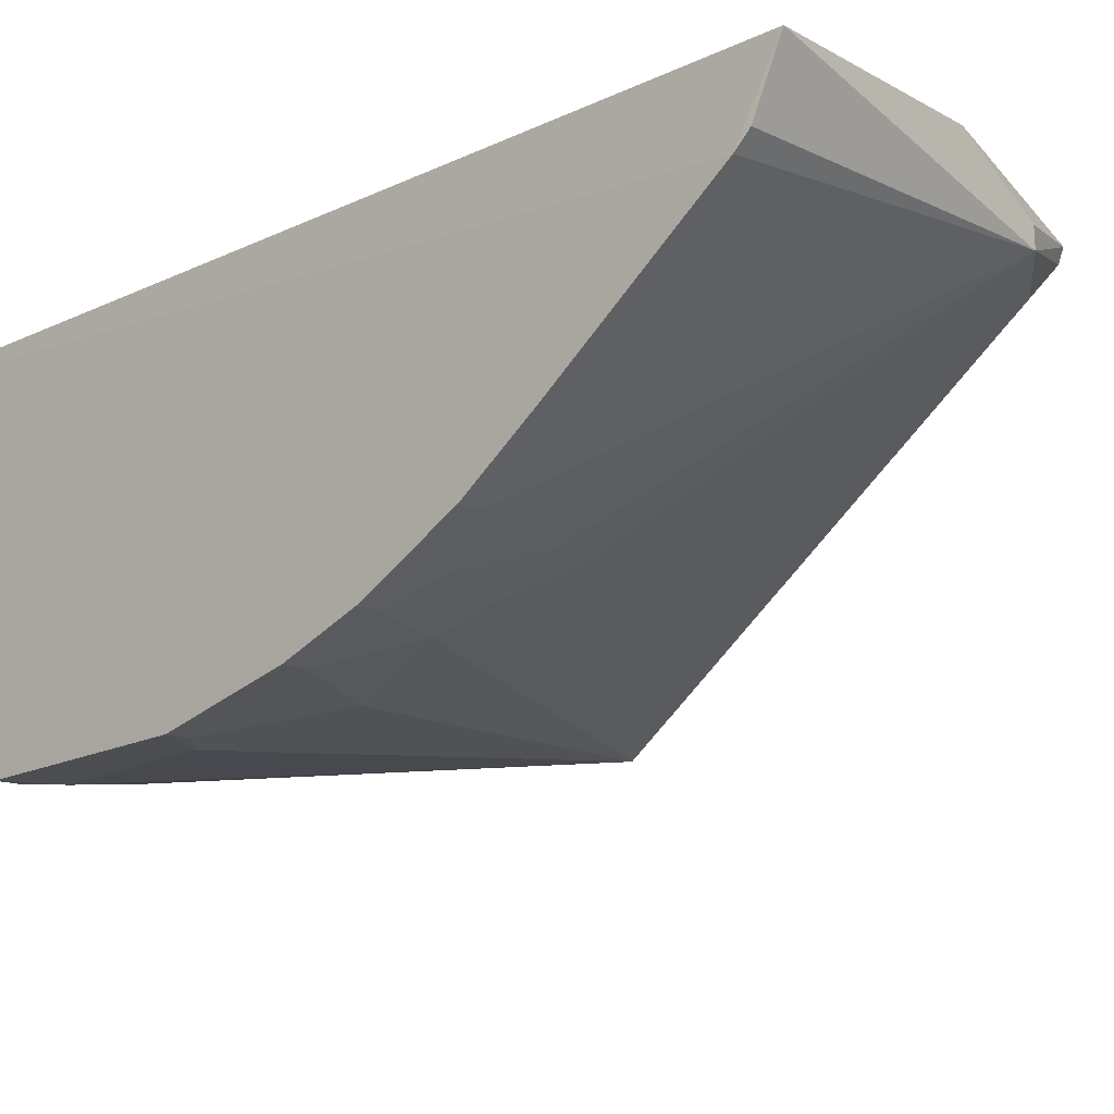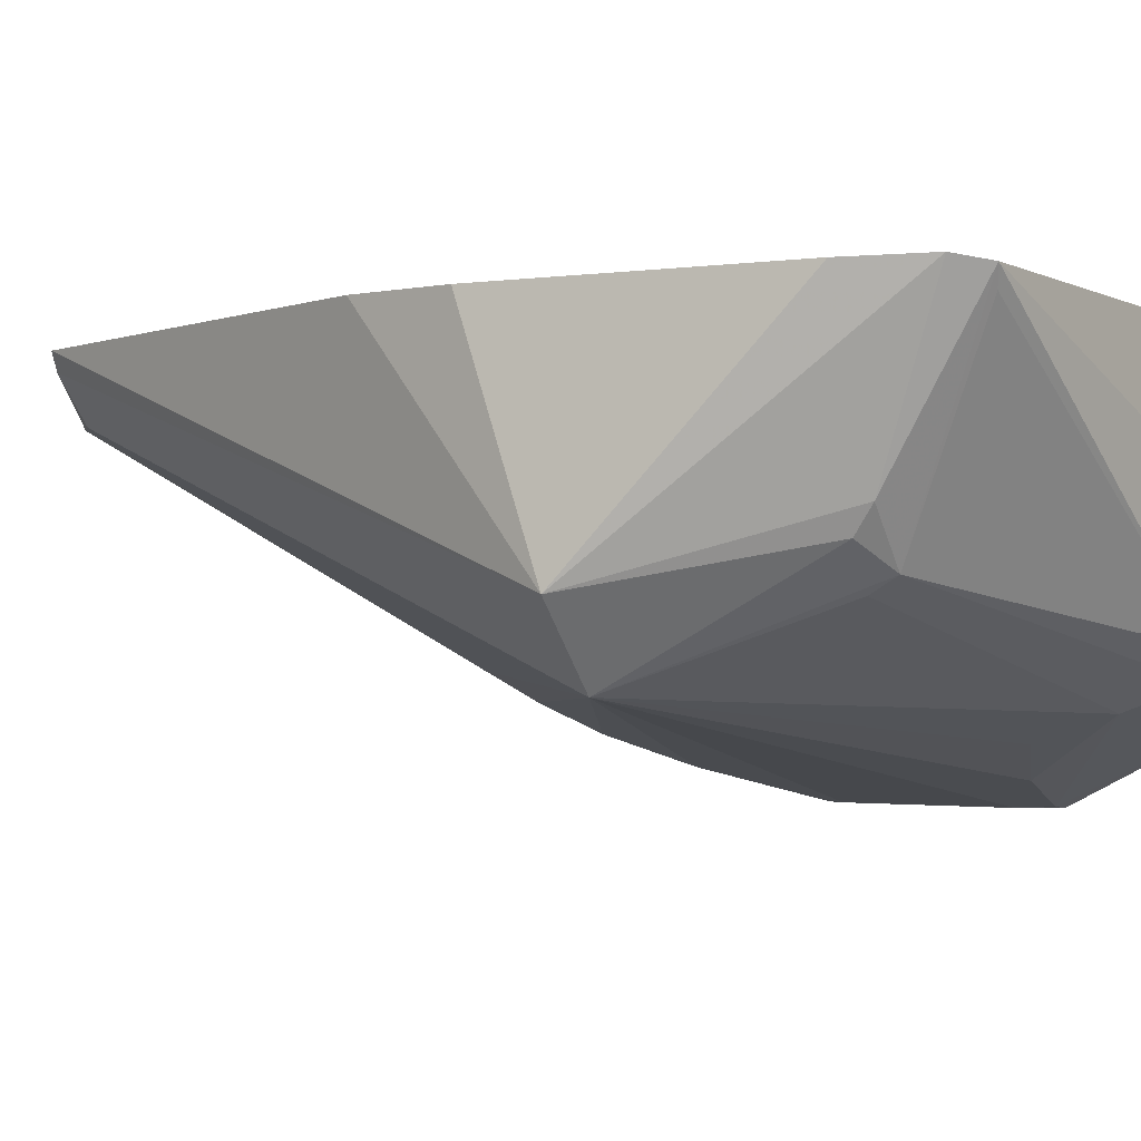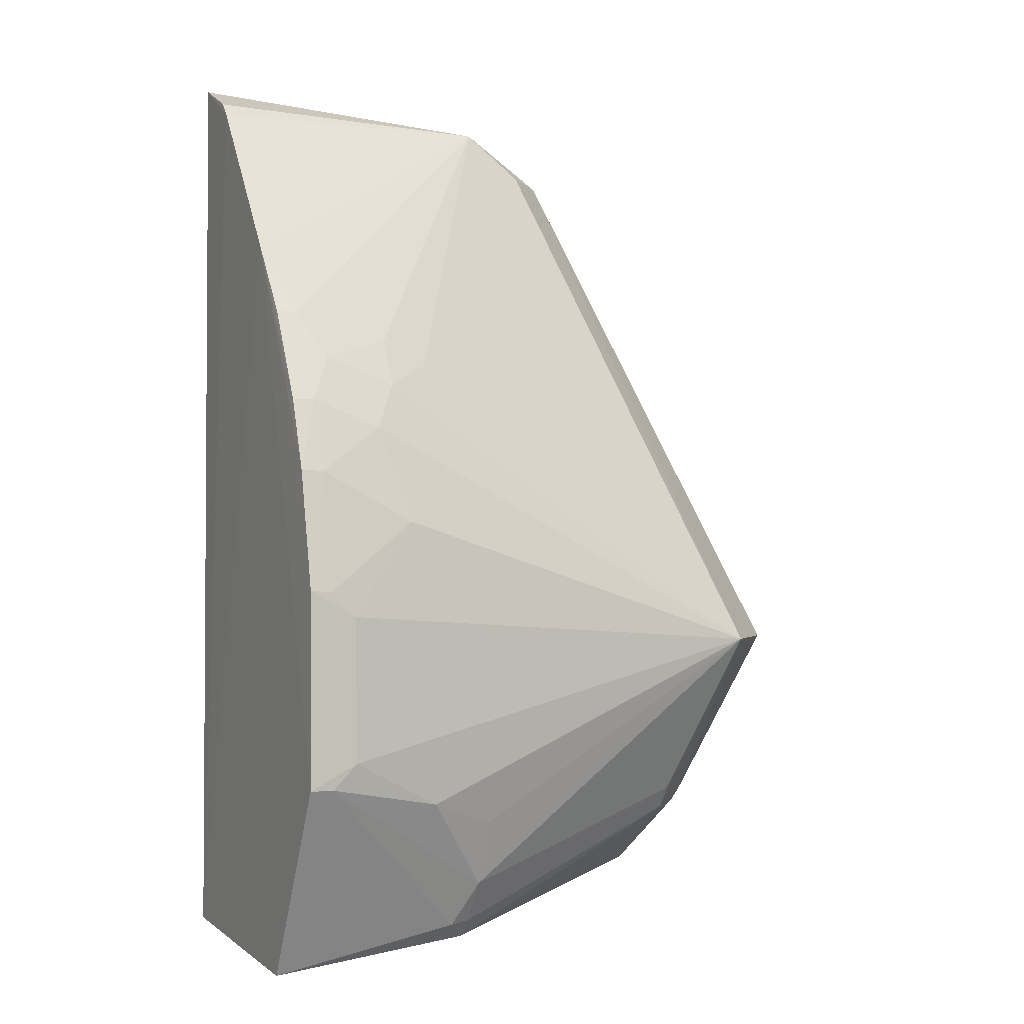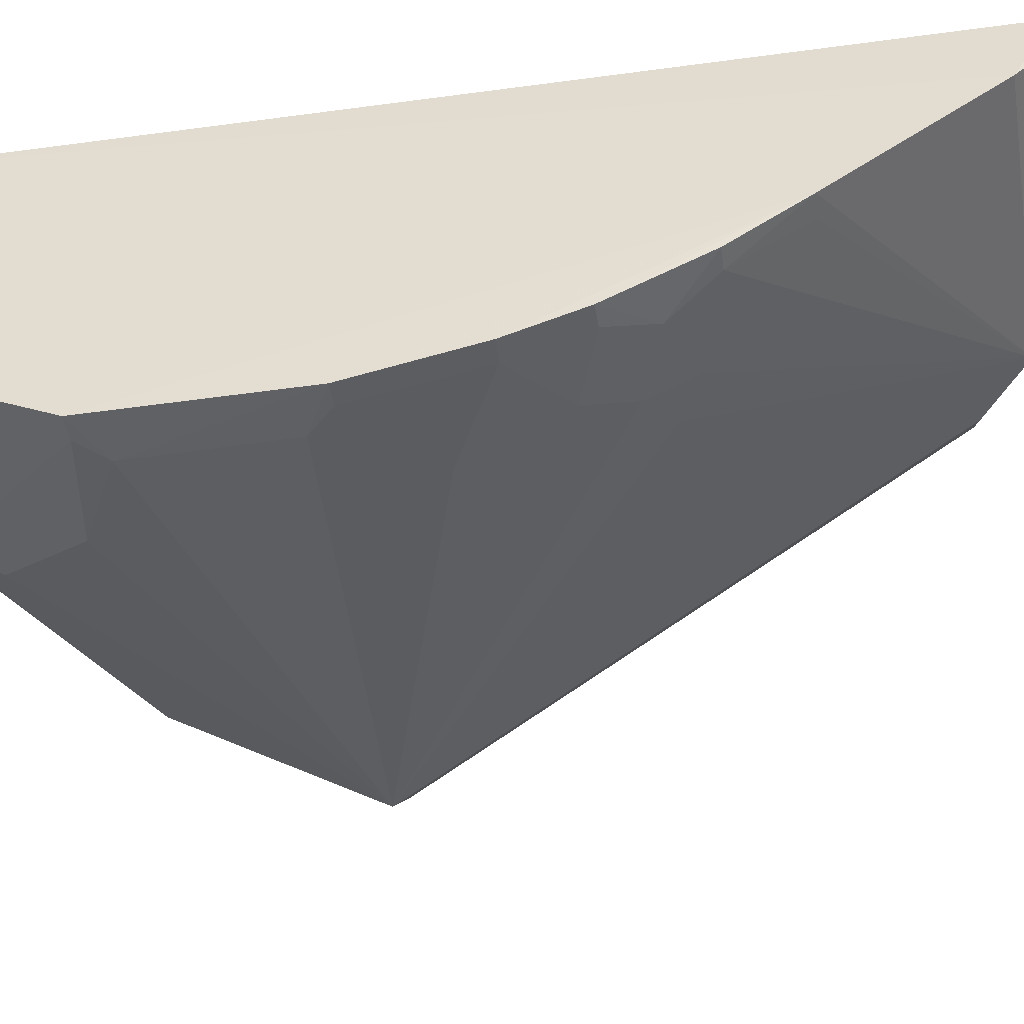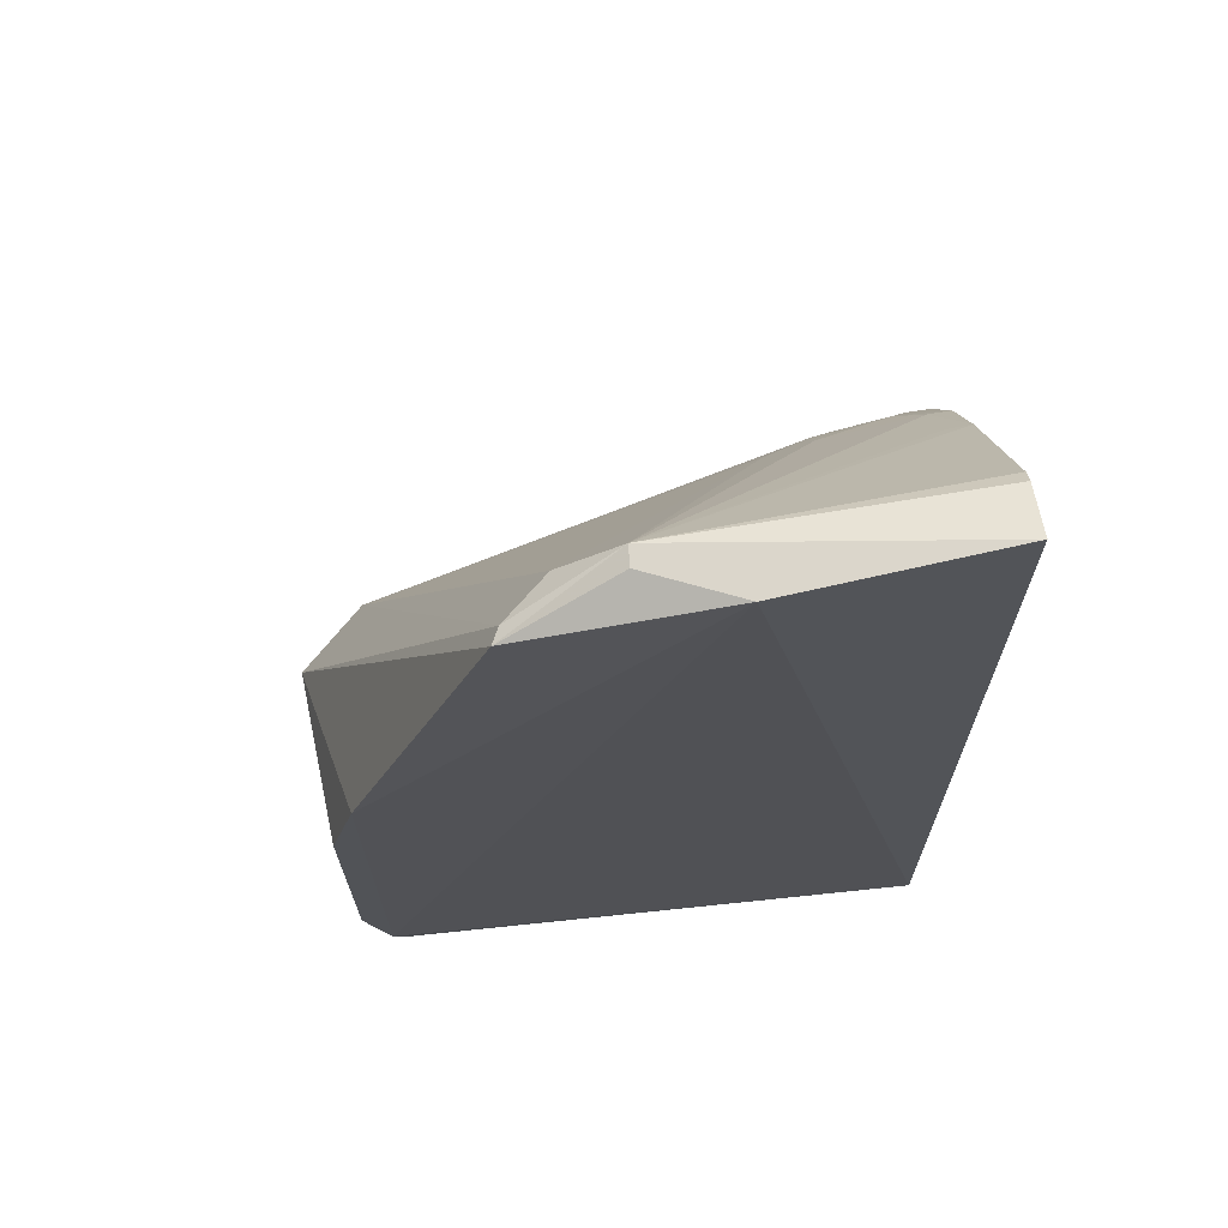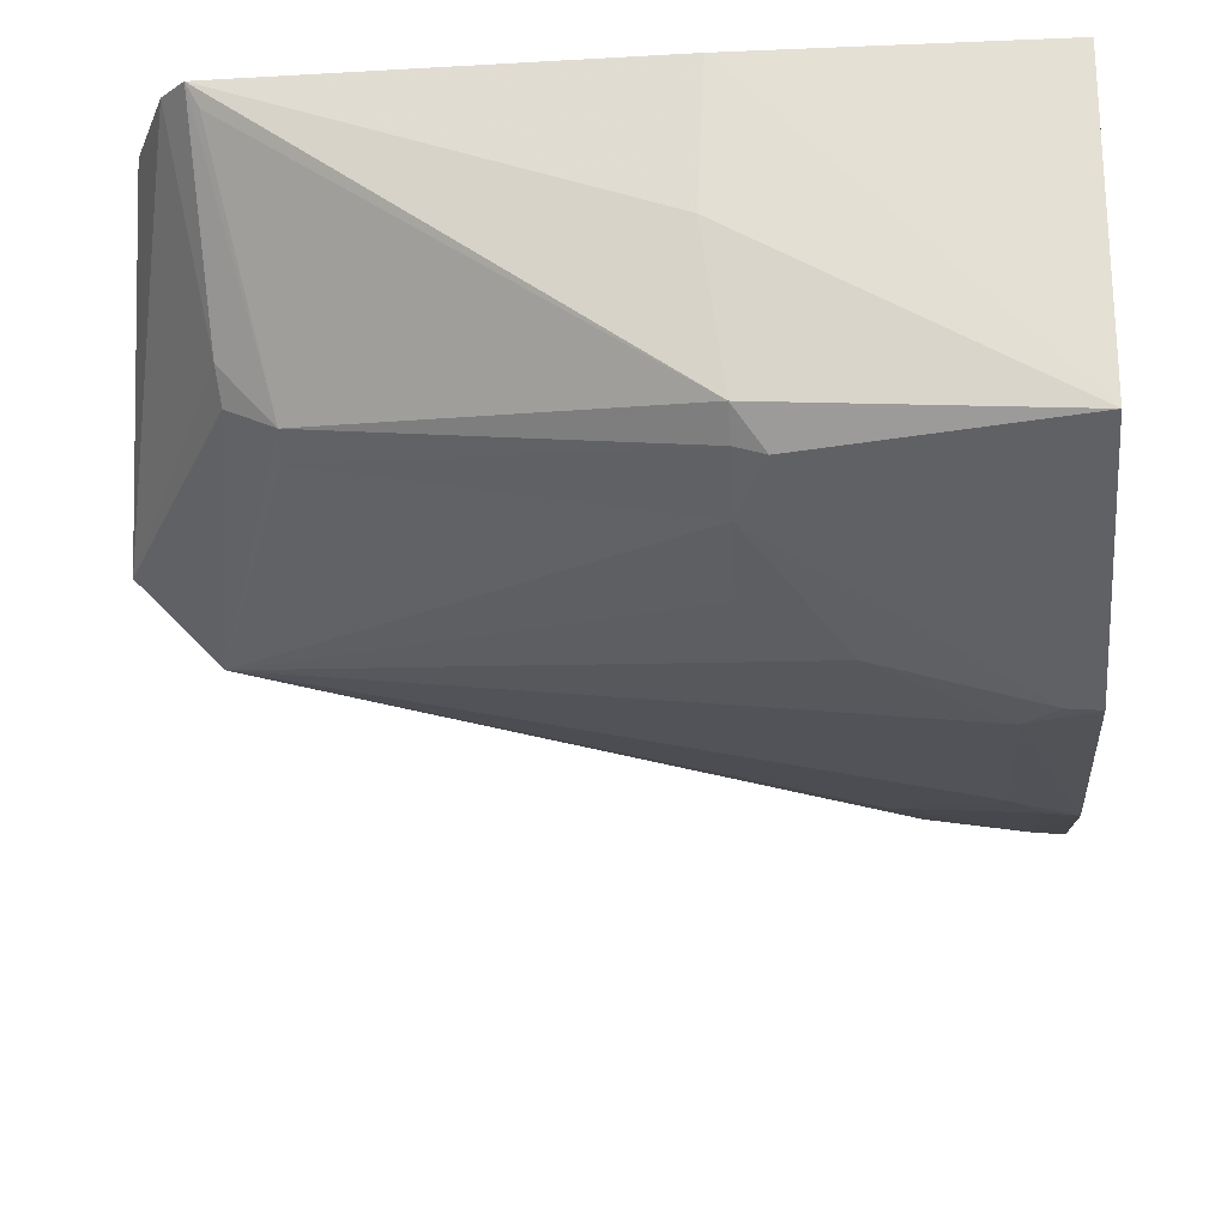
<metadata>
{"format":"obj","ext":"obj","renderer":"f3d","projection":"perspective","resolution":1024,"background":"white","views":[{"elev":-17.8,"azim":-46.6,"up":"+Y"},{"elev":-1.9,"azim":118.0,"up":"+Y"},{"elev":-1.3,"azim":-25.8,"up":"+Z"},{"elev":-47.7,"azim":-81.1,"up":"+Y"},{"elev":68.3,"azim":174.0,"up":"+Z"},{"elev":-22.2,"azim":-176.8,"up":"+Y"}]}
</metadata>
<code>
v 0.03856 -0.04686 0.1059
v 0.07284 -0.06566 0.03987
v 0.06971 -0.0424 0.01889
v 0.003958 -0.0437 0.004535
v 0.003791 -0.08317 0.04641
v 0.02817 -0.06942 0.00452
v 0.02841 -0.04237 0.1068
v 0.06686 -0.04236 0.06009
v 0.01723 -0.07401 0.07039
v 0.05884 -0.06417 0.01795
v 0.06457 -0.04273 0.008252
v 0.003925 -0.07171 0.002241
v 0.06562 -0.07309 0.03977
v 0.06676 -0.04215 0.01127
v 0.004054 -0.04434 0.1095
v 0.05085 -0.04317 0.1005
v 0.0698 -0.04249 0.04911
v 0.06351 -0.04461 0.008724
v 0.06344 -0.0591 0.01804
v 0.00654 -0.08306 0.02439
v 0.003783 -0.08323 0.02443
v 0.02998 -0.05618 0.004182
v 0.01727 -0.0797 0.05422
v 0.03846 -0.04912 0.106
v 0.06306 -0.06168 0.01988
v 0.02812 -0.07455 0.01157
v 0.003648 -0.06612 0.08682
v 0.05001 -0.04501 0.1005
v 0.009226 -0.08292 0.04349
v 0.02941 -0.0437 0.005036
v 0.01439 -0.07691 0.06518
v 0.02248 -0.07109 0.07304
v 0.0281 -0.07152 0.00672
v 0.05896 -0.06569 0.02046
v 0.02009 -0.0803 0.02187
v 0.02565 -0.07231 0.006497
v 0.003784 -0.05261 0.105
v 0.006305 -0.07154 0.07856
v 0.04516 -0.04951 0.1008
v 0.009274 -0.08309 0.02721
v 0.006399 -0.08293 0.04632
v 0.006466 -0.07991 0.05981
v 0.0282 -0.07708 0.01899
v 0.003887 -0.05102 0.1066
v 0.01729 -0.07119 0.07572
v 0.006436 -0.06591 0.08671
v 0.008972 -0.07426 0.07317
v 0.003814 -0.07718 0.068
v 0.00379 -0.0717 0.07862
v 0.003795 -0.08011 0.05991
v 0.006335 -0.07702 0.06805
f 14 4 7
f 14 11 4
f 14 3 2
f 14 7 8
f 15 7 4
f 16 2 8
f 16 8 7
f 16 7 1
f 17 8 2
f 17 2 3
f 17 14 8
f 17 3 14
f 18 11 10
f 18 10 6
f 18 6 11
f 19 10 11
f 19 14 2
f 19 11 14
f 21 4 12
f 21 12 20
f 22 11 6
f 22 6 12
f 24 1 7
f 24 7 15
f 24 16 1
f 25 13 10
f 25 2 13
f 25 19 2
f 25 10 19
f 27 21 5
f 27 4 21
f 28 13 2
f 28 2 16
f 28 16 24
f 29 13 23
f 30 22 12
f 30 12 4
f 30 4 11
f 30 11 22
f 31 23 13
f 31 13 9
f 32 9 13
f 33 6 10
f 34 10 13
f 34 13 26
f 34 33 10
f 34 26 33
f 35 20 26
f 36 26 20
f 36 20 12
f 36 33 26
f 36 12 6
f 36 6 33
f 37 15 4
f 37 4 27
f 37 27 24
f 39 28 24
f 39 13 28
f 39 32 13
f 39 24 32
f 40 13 29
f 40 35 13
f 40 20 35
f 40 21 20
f 40 29 5
f 40 5 21
f 41 29 23
f 41 5 29
f 42 23 31
f 42 41 23
f 42 5 41
f 43 35 26
f 43 26 13
f 43 13 35
f 44 37 24
f 44 24 15
f 44 15 37
f 45 24 38
f 45 32 24
f 45 9 32
f 46 38 24
f 46 24 27
f 46 27 38
f 47 31 9
f 47 45 38
f 47 9 45
f 49 38 27
f 49 27 48
f 49 48 47
f 49 47 38
f 50 48 27
f 50 27 5
f 50 5 42
f 51 42 31
f 51 31 47
f 51 47 48
f 51 50 42
f 51 48 50

</code>
